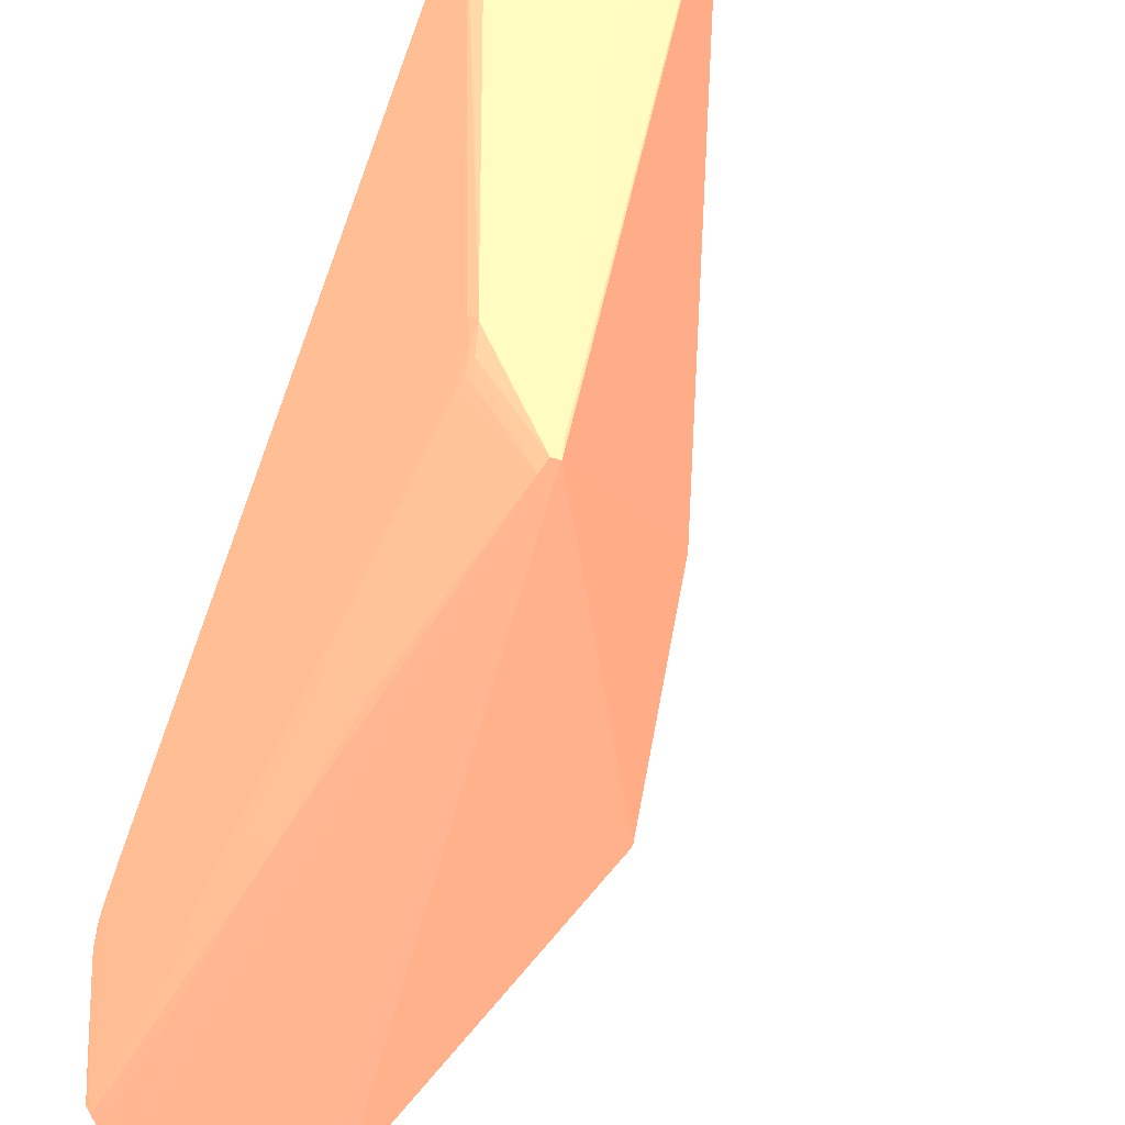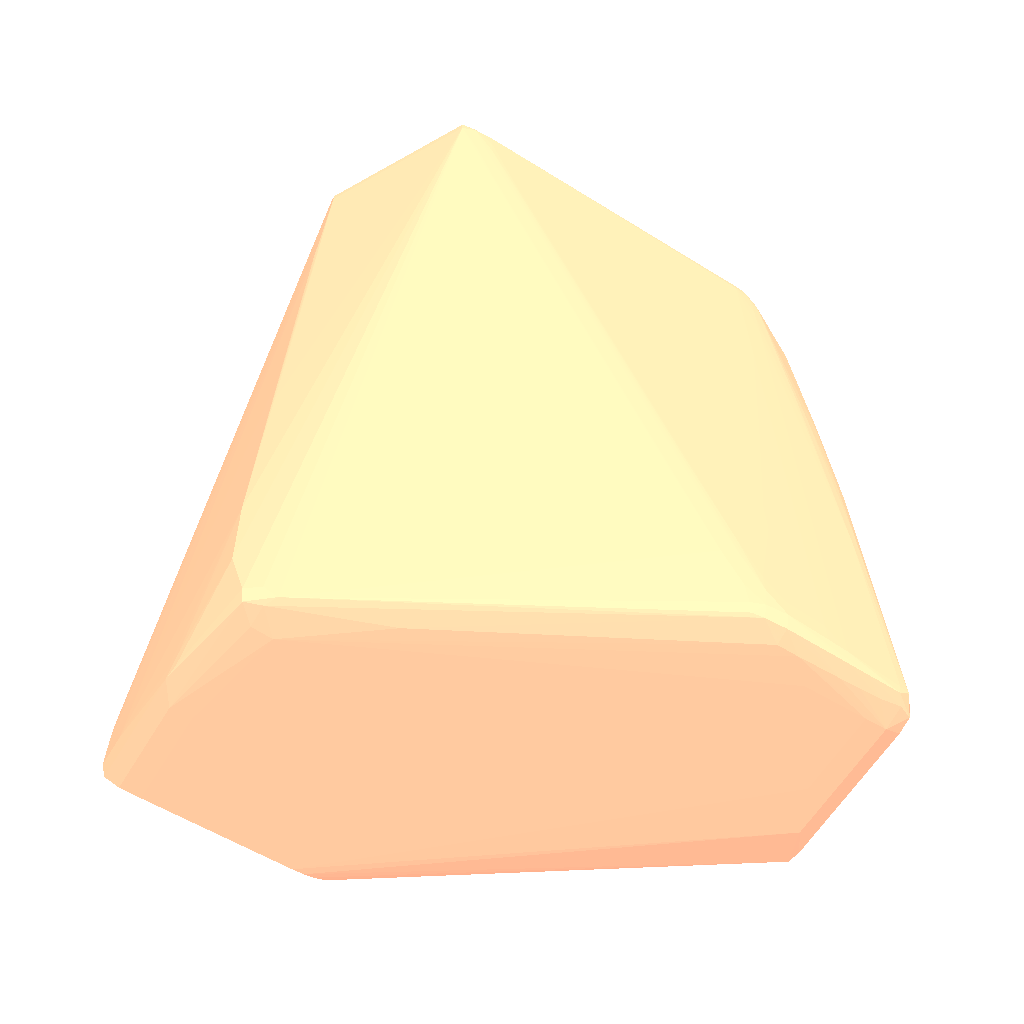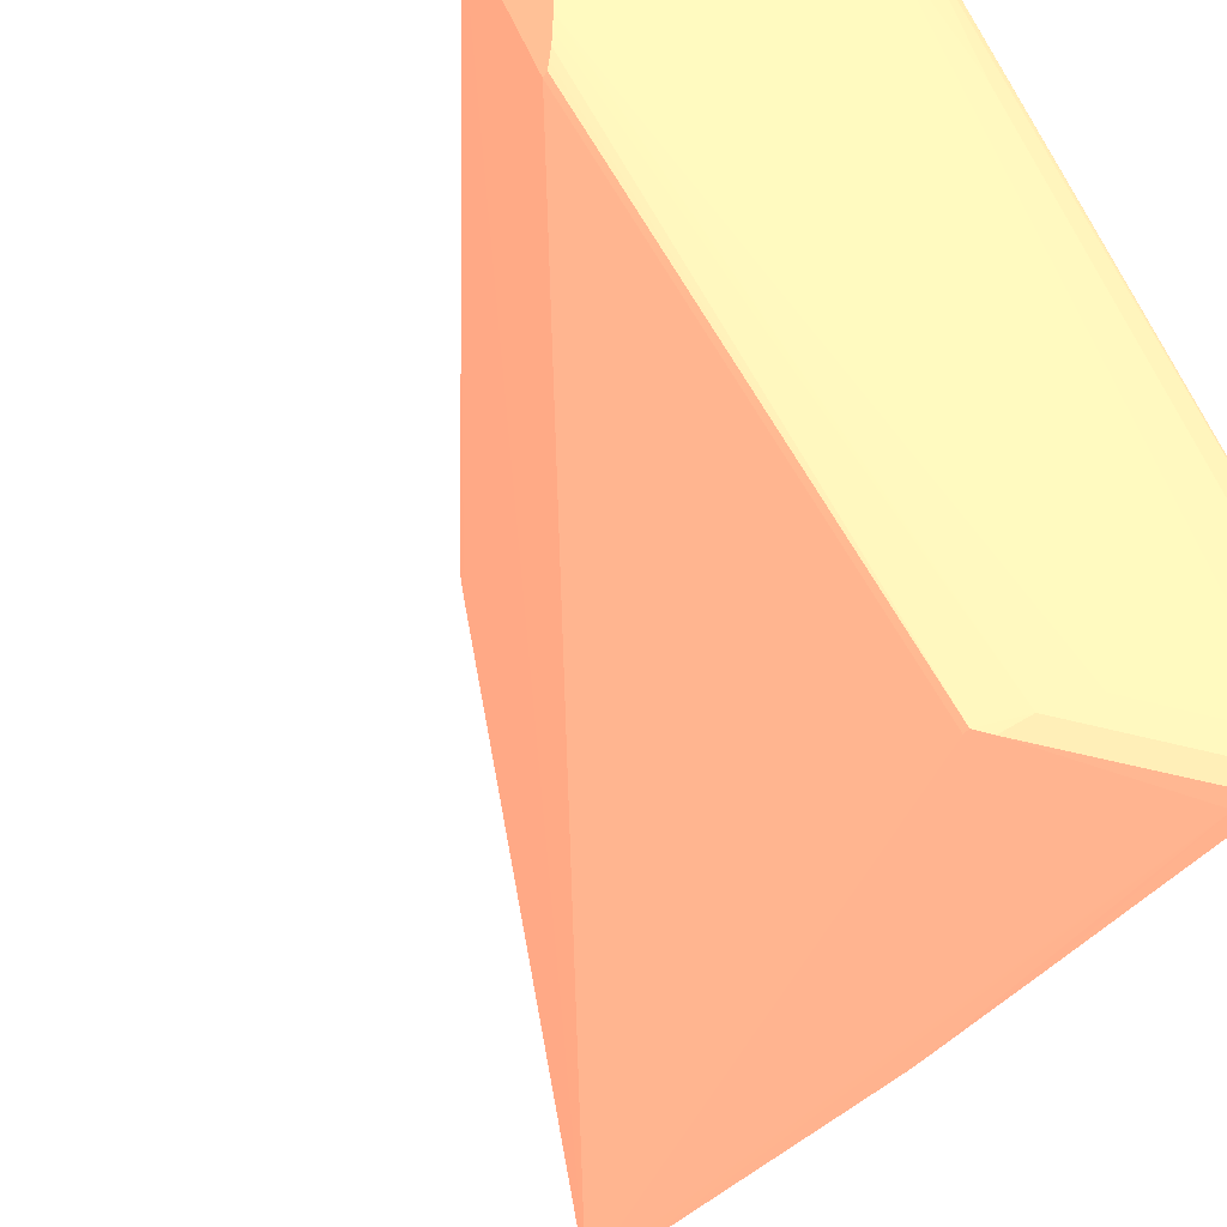
<metadata>
{"format":"obj","ext":"obj","renderer":"f3d","projection":"perspective","resolution":1024,"background":"white","views":[{"elev":-38.3,"azim":158.5,"up":"+Z"},{"elev":-61.6,"azim":58.7,"up":"+Y"},{"elev":-30.4,"azim":-24.1,"up":"+Z"}]}
</metadata>
<code>
v 0.01413 -0.1095 -0.06992 0.9412 0.5216 0.4118
v 0.01339 -0.1095 -0.06992 0.9412 0.5216 0.4118
v 0.01413 -0.1109 -0.06992 0.9412 0.5216 0.4118
v 0.01548 -0.1122 -0.06993 0.9412 0.5216 0.4118
v 0.02996 -0.07184 -0.07021 0.9412 0.5216 0.4118
v 0.01339 -0.1082 -0.06996 0.9412 0.5216 0.4118
v 0.01339 -0.1109 -0.06992 0.9412 0.5216 0.4118
v 0.02929 -0.07184 -0.07021 0.9412 0.5216 0.4118
v 0.02933 -0.07049 -0.07022 0.9412 0.5216 0.4118
v 0.03056 -0.06242 -0.07032 0.9412 0.5216 0.4118
v 0.01339 -0.1116 -0.06992 0.9412 0.5216 0.4118
v 0.01339 -0.1122 -0.06993 0.9412 0.5216 0.4118
v 0.01339 -0.1127 -0.07008 0.9412 0.5216 0.4118
v 0.02086 -0.1132 -0.07021 0.9412 0.5216 0.4118
v 0.02087 -0.1122 -0.07017 0.9412 0.5216 0.4118
v 0.0273 -0.1041 -0.07023 0.9412 0.5216 0.4118
v 0.02859 -0.08799 -0.07021 0.9412 0.5216 0.4118
v 0.02999 -0.07049 -0.07022 0.9412 0.5216 0.4118
v 0.02855 -0.08933 -0.07022 0.9412 0.5216 0.4118
v 0.02992 -0.07318 -0.07022 0.9412 0.5216 0.4118
v 0.03112 -0.06242 -0.07032 0.9412 0.5216 0.4118
v 0.01339 -0.1069 -0.07005 0.9412 0.5216 0.4118
v 0.03071 -0.06161 -0.07036 0.9412 0.5216 0.4118
v 0.01339 -0.1132 -0.07021 0.9412 0.5216 0.4118
v 0.02721 -0.1131 -0.07148 0.9412 0.5216 0.4118
v 0.0218 -0.1131 -0.0703 0.9412 0.5216 0.4118
v 0.02192 -0.1122 -0.07023 0.9412 0.5216 0.4118
v 0.01952 -0.1135 -0.07116 0.9412 0.5216 0.4118
v 0.02846 -0.09203 -0.07028 0.9412 0.5216 0.4118
v 0.02851 -0.09068 -0.07025 0.9412 0.5216 0.4118
v 0.02718 -0.1055 -0.0703 0.9412 0.5216 0.4118
v 0.02694 -0.109 -0.07048 0.9412 0.5216 0.4118
v 0.04065 -0.06242 -0.07563 0.9412 0.5216 0.4118
v 0.04061 -0.06153 -0.07565 0.9412 0.5216 0.4118
v 0.03108 -0.06161 -0.07036 0.9412 0.5216 0.4118
v 0.01339 -0.1055 -0.0702 0.9412 0.5216 0.4118
v 0.03063 -0.06151 -0.07116 0.9412 0.5216 0.4118
v 0.03025 -0.06242 -0.07116 0.9412 0.5216 0.4118
v 0.01339 -0.1046 -0.07039 0.9412 0.5216 0.4118
v 0.01339 -0.1135 -0.07116 0.9412 0.5216 0.4118
v 0.02625 -0.1134 -0.07251 0.9412 0.5216 0.4118
v 0.02763 -0.1132 -0.07252 0.9412 0.5216 0.4118
v 0.02838 -0.113 -0.07297 0.9412 0.5216 0.4118
v 0.02808 -0.1122 -0.07215 0.9412 0.5216 0.4118
v 0.0274 -0.1122 -0.07126 0.9412 0.5216 0.4118
v 0.01339 -0.1135 -0.0719 0.9412 0.5216 0.4118
v 0.01952 -0.1135 -0.07251 0.9412 0.5216 0.4118
v 0.02625 -0.1135 -0.07385 0.9412 0.5216 0.4118
v 0.04059 -0.06645 -0.07703 0.9412 0.5216 0.4118
v 0.04064 -0.07318 -0.07966 0.9412 0.5216 0.4118
v 0.04069 -0.06915 -0.07823 0.9412 0.5216 0.4118
v 0.04072 -0.06511 -0.0768 0.9412 0.5216 0.4118
v 0.041 -0.06242 -0.07655 0.9412 0.5216 0.4118
v 0.04071 -0.06143 -0.07655 0.9412 0.5216 0.4118
v 0.03128 -0.06151 -0.07116 0.9412 0.5216 0.4118
v 0.03747 -0.06155 -0.1057 0.9412 0.5216 0.4118
v 0.03078 -0.06157 -0.07218 0.9412 0.5216 0.4118
v 0.04003 -0.06143 -0.07655 0.9412 0.5216 0.4118
v 0.03469 -0.06146 -0.08059 0.9412 0.5216 0.4118
v 0.03742 -0.06148 -0.1048 0.9412 0.5216 0.4118
v 0.01339 -0.1046 -0.07063 0.9412 0.5216 0.4118
v 0.04056 -0.1131 -0.09539 0.9412 0.5216 0.4118
v 0.03028 -0.1135 -0.07924 0.9412 0.5216 0.4118
v 0.04041 -0.1129 -0.09469 0.9412 0.5216 0.4118
v 0.04058 -0.1122 -0.09452 0.9412 0.5216 0.4118
v 0.04068 -0.1082 -0.09306 0.9412 0.5216 0.4118
v 0.04064 -0.1014 -0.09042 0.9412 0.5216 0.4118
v 0.01339 -0.1135 -0.07251 0.9412 0.5216 0.4118
v 0.03971 -0.1135 -0.09808 0.9412 0.5216 0.4118
v 0.03971 -0.1135 -0.09674 0.9412 0.5216 0.4118
v 0.03836 -0.1135 -0.09943 0.9412 0.5216 0.4118
v 0.04068 -0.07992 -0.0823 0.9412 0.5216 0.4118
v 0.04066 -0.09068 -0.08636 0.9412 0.5216 0.4118
v 0.041 -0.07318 -0.08059 0.9412 0.5216 0.4118
v 0.04095 -0.06645 -0.0779 0.9412 0.5216 0.4118
v 0.04109 -0.06376 -0.0779 0.9412 0.5216 0.4118
v 0.04106 -0.06242 -0.0779 0.9412 0.5216 0.4118
v 0.04105 -0.06915 -0.07924 0.9412 0.5216 0.4118
v 0.04108 -0.06511 -0.0779 0.9412 0.5216 0.4118
v 0.04071 -0.06143 -0.0779 0.9412 0.5216 0.4118
v 0.03789 -0.06155 -0.1057 0.9412 0.5216 0.4118
v 0.03736 -0.06242 -0.1058 0.9412 0.5216 0.4118
v 0.01339 -0.1127 -0.08412 0.9412 0.5216 0.4118
v 0.04003 -0.06143 -0.0779 0.9412 0.5216 0.4118
v 0.036 -0.06145 -0.08597 0.9412 0.5216 0.4118
v 0.03806 -0.06148 -0.1048 0.9412 0.5216 0.4118
v 0.04068 -0.1132 -0.09674 0.9412 0.5216 0.4118
v 0.0409 -0.1122 -0.09539 0.9412 0.5216 0.4118
v 0.04073 -0.1109 -0.09425 0.9412 0.5216 0.4118
v 0.041 -0.1014 -0.09135 0.9412 0.5216 0.4118
v 0.01339 -0.1135 -0.08193 0.9412 0.5216 0.4118
v 0.03836 -0.1135 -0.1048 0.9412 0.5216 0.4118
v 0.03971 -0.1134 -0.1008 0.9412 0.5216 0.4118
v 0.03836 -0.1135 -0.1035 0.9412 0.5216 0.4118
v 0.04103 -0.07992 -0.08328 0.9412 0.5216 0.4118
v 0.04102 -0.09068 -0.08732 0.9412 0.5216 0.4118
v 0.04104 -0.06376 -0.08059 0.9412 0.5216 0.4118
v 0.04101 -0.06242 -0.08059 0.9412 0.5216 0.4118
v 0.0411 -0.0678 -0.07924 0.9412 0.5216 0.4118
v 0.0405 -0.06159 -0.09943 0.9412 0.5216 0.4118
v 0.04051 -0.06157 -0.09808 0.9412 0.5216 0.4118
v 0.04054 -0.06154 -0.09539 0.9412 0.5216 0.4118
v 0.04057 -0.06152 -0.0927 0.9412 0.5216 0.4118
v 0.04064 -0.06147 -0.08597 0.9412 0.5216 0.4118
v 0.04067 -0.06145 -0.08193 0.9412 0.5216 0.4118
v 0.04103 -0.1082 -0.09404 0.9412 0.5216 0.4118
v 0.04104 -0.09741 -0.09 0.9412 0.5216 0.4118
v 0.04106 -0.08665 -0.08597 0.9412 0.5216 0.4118
v 0.04108 -0.09337 -0.08866 0.9412 0.5216 0.4118
v 0.04109 -0.07184 -0.08059 0.9412 0.5216 0.4118
v 0.03936 -0.06152 -0.1021 0.9412 0.5216 0.4118
v 0.04045 -0.06165 -0.1004 0.9412 0.5216 0.4118
v 0.0403 -0.06242 -0.1013 0.9412 0.5216 0.4118
v 0.03801 -0.06242 -0.1058 0.9412 0.5216 0.4118
v 0.03836 -0.1122 -0.106 0.9412 0.5216 0.4118
v 0.02894 -0.1125 -0.1058 0.9412 0.5216 0.4118
v 0.02806 -0.1127 -0.1057 0.9412 0.5216 0.4118
v 0.01339 -0.1131 -0.08412 0.9412 0.5216 0.4118
v 0.04066 -0.06145 -0.08328 0.9412 0.5216 0.4118
v 0.04064 -0.1132 -0.09808 0.9412 0.5216 0.4118
v 0.04099 -0.1122 -0.09674 0.9412 0.5216 0.4118
v 0.04107 -0.1109 -0.09539 0.9412 0.5216 0.4118
v 0.03297 -0.1135 -0.1035 0.9412 0.5216 0.4118
v 0.01339 -0.1135 -0.08267 0.9412 0.5216 0.4118
v 0.03028 -0.1135 -0.1048 0.9412 0.5216 0.4118
v 0.03836 -0.1132 -0.1058 0.9412 0.5216 0.4118
v 0.03943 -0.1131 -0.1057 0.9412 0.5216 0.4118
v 0.03981 -0.1131 -0.1048 0.9412 0.5216 0.4118
v 0.03971 -0.1133 -0.1035 0.9412 0.5216 0.4118
v 0.03971 -0.1134 -0.1021 0.9412 0.5216 0.4118
v 0.04056 -0.1131 -0.1008 0.9412 0.5216 0.4118
v 0.04061 -0.1131 -0.09943 0.9412 0.5216 0.4118
v 0.04093 -0.06376 -0.08597 0.9412 0.5216 0.4118
v 0.04074 -0.06242 -0.09404 0.9412 0.5216 0.4118
v 0.04105 -0.06511 -0.08059 0.9412 0.5216 0.4118
v 0.04109 -0.08933 -0.08732 0.9412 0.5216 0.4118
v 0.04109 -0.1068 -0.09404 0.9412 0.5216 0.4118
v 0.04098 -0.09606 -0.09539 0.9412 0.5216 0.4118
v 0.04066 -0.06242 -0.09808 0.9412 0.5216 0.4118
v 0.04063 -0.06242 -0.09943 0.9412 0.5216 0.4118
v 0.04107 -0.1041 -0.0927 0.9412 0.5216 0.4118
v 0.04109 -0.1001 -0.09135 0.9412 0.5216 0.4118
v 0.04049 -0.06242 -0.1006 0.9412 0.5216 0.4118
v 0.04036 -0.0632 -0.1014 0.9412 0.5216 0.4118
v 0.0404 -0.0641 -0.1015 0.9412 0.5216 0.4118
v 0.03958 -0.07857 -0.1048 0.9412 0.5216 0.4118
v 0.03901 -0.0753 -0.1055 0.9412 0.5216 0.4118
v 0.03905 -0.0762 -0.1055 0.9412 0.5216 0.4118
v 0.03908 -0.07722 -0.1055 0.9412 0.5216 0.4118
v 0.03911 -0.07857 -0.1056 0.9412 0.5216 0.4118
v 0.03938 -0.08665 -0.1057 0.9412 0.5216 0.4118
v 0.03943 -0.08799 -0.1058 0.9412 0.5216 0.4118
v 0.03945 -0.08933 -0.1058 0.9412 0.5216 0.4118
v 0.03946 -0.09068 -0.1058 0.9412 0.5216 0.4118
v 0.03951 -0.09741 -0.1058 0.9412 0.5216 0.4118
v 0.03952 -0.09875 -0.1058 0.9412 0.5216 0.4118
v 0.03953 -0.1001 -0.1058 0.9412 0.5216 0.4118
v 0.03962 -0.1122 -0.1057 0.9412 0.5216 0.4118
v 0.02894 -0.1132 -0.1058 0.9412 0.5216 0.4118
v 0.02806 -0.1131 -0.1057 0.9412 0.5216 0.4118
v 0.01339 -0.1132 -0.08378 0.9412 0.5216 0.4118
v 0.04051 -0.113 -0.1021 0.9412 0.5216 0.4118
v 0.04084 -0.1122 -0.09943 0.9412 0.5216 0.4118
v 0.04101 -0.1109 -0.09674 0.9412 0.5216 0.4118
v 0.04107 -0.1095 -0.09539 0.9412 0.5216 0.4118
v 0.01339 -0.1134 -0.08328 0.9412 0.5216 0.4118
v 0.0404 -0.1129 -0.1044 0.9412 0.5216 0.4118
v 0.04029 -0.1122 -0.1052 0.9412 0.5216 0.4118
v 0.04044 -0.113 -0.1035 0.9412 0.5216 0.4118
v 0.04067 -0.06376 -0.09808 0.9412 0.5216 0.4118
v 0.0407 -0.06645 -0.09808 0.9412 0.5216 0.4118
v 0.04102 -0.1014 -0.09539 0.9412 0.5216 0.4118
v 0.04087 -0.0853 -0.09674 0.9412 0.5216 0.4118
v 0.04064 -0.06376 -0.09943 0.9412 0.5216 0.4118
v 0.04058 -0.06915 -0.1008 0.9412 0.5216 0.4118
v 0.04056 -0.06645 -0.1008 0.9412 0.5216 0.4118
v 0.04054 -0.06511 -0.1008 0.9412 0.5216 0.4118
v 0.04049 -0.0637 -0.1009 0.9412 0.5216 0.4118
v 0.04042 -0.06511 -0.1015 0.9412 0.5216 0.4118
v 0.04038 -0.07783 -0.1028 0.9412 0.5216 0.4118
v 0.04021 -0.07992 -0.1035 0.9412 0.5216 0.4118
v 0.04017 -0.07857 -0.1035 0.9412 0.5216 0.4118
v 0.03965 -0.07992 -0.1048 0.9412 0.5216 0.4118
v 0.03995 -0.08799 -0.1048 0.9412 0.5216 0.4118
v 0.04014 -0.09471 -0.1048 0.9412 0.5216 0.4118
v 0.04018 -0.09741 -0.1048 0.9412 0.5216 0.4118
v 0.04075 -0.1122 -0.1008 0.9412 0.5216 0.4118
v 0.04085 -0.1109 -0.09943 0.9412 0.5216 0.4118
v 0.04093 -0.1095 -0.09808 0.9412 0.5216 0.4118
v 0.04097 -0.1028 -0.09674 0.9412 0.5216 0.4118
v 0.04096 -0.1001 -0.09674 0.9412 0.5216 0.4118
v 0.04041 -0.1122 -0.1045 0.9412 0.5216 0.4118
v 0.04064 -0.1122 -0.1021 0.9412 0.5216 0.4118
v 0.04041 -0.1109 -0.1045 0.9412 0.5216 0.4118
v 0.04038 -0.09653 -0.1042 0.9412 0.5216 0.4118
v 0.04039 -0.09875 -0.1042 0.9412 0.5216 0.4118
v 0.04075 -0.07318 -0.09808 0.9412 0.5216 0.4118
v 0.04093 -0.09471 -0.09674 0.9412 0.5216 0.4118
v 0.0407 -0.07453 -0.09943 0.9412 0.5216 0.4118
v 0.04041 -0.08261 -0.103 0.9412 0.5216 0.4118
v 0.04059 -0.07049 -0.1008 0.9412 0.5216 0.4118
v 0.0404 -0.08126 -0.1029 0.9412 0.5216 0.4118
v 0.04038 -0.09563 -0.1041 0.9412 0.5216 0.4118
v 0.04022 -0.08126 -0.1036 0.9412 0.5216 0.4118
v 0.04021 -0.09607 -0.1047 0.9412 0.5216 0.4118
v 0.04075 -0.1109 -0.1008 0.9412 0.5216 0.4118
v 0.04085 -0.1095 -0.09943 0.9412 0.5216 0.4118
v 0.04089 -0.1014 -0.09808 0.9412 0.5216 0.4118
v 0.04084 -0.08799 -0.09808 0.9412 0.5216 0.4118
v 0.04069 -0.09471 -0.1008 0.9412 0.5216 0.4118
v 0.04048 -0.1028 -0.1035 0.9412 0.5216 0.4118
v 0.04046 -0.09875 -0.1035 0.9412 0.5216 0.4118
v 0.04052 -0.08395 -0.1021 0.9412 0.5216 0.4118
v 0.04075 -0.08665 -0.09943 0.9412 0.5216 0.4118
v 0.04076 -0.08799 -0.09943 0.9412 0.5216 0.4118
v 0.04079 -0.09471 -0.09943 0.9412 0.5216 0.4118
f 1 2 7
f 1 7 3
f 1 3 4
f 1 4 5
f 1 5 8
f 1 8 2
f 2 6 22
f 2 22 36
f 2 36 39
f 2 39 61
f 2 61 83
f 2 83 118
f 2 118 161
f 2 161 166
f 2 166 124
f 2 124 91
f 2 91 68
f 2 68 46
f 2 46 40
f 2 40 24
f 2 24 13
f 2 13 12
f 2 12 11
f 2 11 7
f 2 8 9
f 2 9 10
f 2 10 6
f 3 7 11
f 3 11 4
f 4 11 12
f 4 12 13
f 4 13 14
f 4 14 15
f 4 15 16
f 4 16 17
f 4 17 5
f 5 18 9
f 5 9 8
f 5 17 19
f 5 19 20
f 5 20 21
f 5 21 18
f 6 10 22
f 9 18 21
f 9 21 10
f 10 21 35
f 10 35 23
f 10 23 22
f 13 24 14
f 14 25 26
f 14 26 27
f 14 27 15
f 14 24 40
f 14 40 28
f 14 28 25
f 15 27 16
f 16 29 30
f 16 30 19
f 16 19 17
f 16 27 31
f 16 31 32
f 16 32 33
f 16 33 29
f 19 21 20
f 19 30 21
f 21 33 34
f 21 34 35
f 21 30 29
f 21 29 33
f 22 23 36
f 23 35 55
f 23 55 37
f 23 37 38
f 23 38 39
f 23 39 36
f 25 28 41
f 25 41 42
f 25 42 43
f 25 43 44
f 25 44 45
f 25 45 26
f 26 45 32
f 26 32 27
f 27 32 31
f 28 40 46
f 28 46 47
f 28 47 48
f 28 48 41
f 32 45 33
f 33 49 50
f 33 50 51
f 33 51 52
f 33 52 53
f 33 53 34
f 33 45 44
f 33 44 43
f 33 43 49
f 34 54 55
f 34 55 35
f 34 53 54
f 37 56 57
f 37 57 38
f 37 55 54
f 37 54 58
f 37 58 59
f 37 59 60
f 37 60 56
f 38 57 61
f 38 61 39
f 41 48 42
f 42 62 43
f 42 48 63
f 42 63 62
f 43 62 64
f 43 64 65
f 43 65 66
f 43 66 67
f 43 67 50
f 43 50 49
f 46 68 47
f 47 68 91
f 47 91 123
f 47 123 94
f 47 94 71
f 47 71 48
f 48 69 70
f 48 70 63
f 48 71 69
f 50 72 51
f 50 67 73
f 50 73 72
f 51 72 74
f 51 74 75
f 51 75 52
f 52 75 53
f 53 76 77
f 53 77 54
f 53 75 74
f 53 74 78
f 53 78 79
f 53 79 76
f 54 80 84
f 54 84 58
f 54 77 80
f 56 60 86
f 56 86 81
f 56 81 114
f 56 114 82
f 56 82 83
f 56 83 61
f 56 61 57
f 58 84 59
f 59 84 85
f 59 85 60
f 60 85 84
f 60 84 80
f 60 80 86
f 62 63 70
f 62 70 87
f 62 87 88
f 62 88 64
f 64 88 65
f 65 88 89
f 65 89 66
f 66 73 67
f 66 89 90
f 66 90 74
f 66 74 72
f 66 72 73
f 69 92 93
f 69 93 87
f 69 87 70
f 69 71 94
f 69 94 92
f 74 95 78
f 74 90 96
f 74 96 95
f 76 97 134
f 76 134 98
f 76 98 77
f 76 79 99
f 76 99 135
f 76 135 97
f 77 98 100
f 77 100 101
f 77 101 102
f 77 102 103
f 77 103 104
f 77 104 105
f 77 105 80
f 78 95 106
f 78 106 107
f 78 107 108
f 78 108 109
f 78 109 79
f 79 110 99
f 79 109 110
f 80 105 86
f 81 86 111
f 81 111 112
f 81 112 113
f 81 113 114
f 82 114 115
f 82 115 116
f 82 116 117
f 82 117 83
f 83 117 160
f 83 160 118
f 86 105 119
f 86 119 104
f 86 104 111
f 87 93 120
f 87 120 121
f 87 121 88
f 88 121 122
f 88 122 106
f 88 106 89
f 89 106 90
f 90 106 96
f 91 124 125
f 91 125 123
f 92 126 127
f 92 127 128
f 92 128 129
f 92 129 130
f 92 130 93
f 92 94 123
f 92 123 125
f 92 125 159
f 92 159 126
f 93 130 131
f 93 131 132
f 93 132 120
f 95 96 106
f 97 133 134
f 97 135 133
f 98 134 100
f 99 133 135
f 99 110 136
f 99 136 137
f 99 137 138
f 99 138 133
f 100 112 111
f 100 111 101
f 100 134 139
f 100 139 140
f 100 140 112
f 101 111 102
f 102 111 103
f 103 111 104
f 104 119 105
f 106 122 141
f 106 141 107
f 107 141 108
f 108 141 109
f 109 141 142
f 109 142 110
f 110 142 136
f 112 140 143
f 112 143 113
f 113 143 144
f 113 144 114
f 114 144 145
f 114 145 146
f 114 146 147
f 114 147 148
f 114 148 149
f 114 149 150
f 114 150 151
f 114 151 152
f 114 152 115
f 115 152 153
f 115 153 154
f 115 154 155
f 115 155 156
f 115 156 157
f 115 157 158
f 115 158 127
f 115 127 126
f 115 126 159
f 115 159 116
f 116 159 160
f 116 160 117
f 118 160 161
f 120 132 121
f 121 132 131
f 121 131 162
f 121 162 163
f 121 163 164
f 121 164 122
f 122 164 165
f 122 165 137
f 122 137 142
f 122 142 141
f 124 166 160
f 124 160 125
f 125 160 159
f 127 167 128
f 127 158 168
f 127 168 167
f 128 167 169
f 128 169 162
f 128 162 129
f 129 162 131
f 129 131 130
f 133 170 139
f 133 139 134
f 133 138 171
f 133 171 170
f 136 142 137
f 137 165 172
f 137 172 138
f 138 172 173
f 138 173 171
f 139 170 140
f 140 170 171
f 140 171 174
f 140 174 175
f 140 175 176
f 140 176 177
f 140 177 143
f 143 177 178
f 143 178 145
f 143 145 144
f 145 178 179
f 145 179 180
f 145 180 181
f 145 181 182
f 145 182 183
f 145 183 146
f 146 183 148
f 146 148 147
f 148 183 149
f 149 183 152
f 149 152 151
f 149 151 150
f 152 183 184
f 152 184 185
f 152 185 186
f 152 186 168
f 152 168 153
f 153 168 154
f 154 168 155
f 155 168 156
f 156 168 157
f 157 168 158
f 160 166 161
f 162 169 163
f 163 169 167
f 163 167 187
f 163 187 188
f 163 188 164
f 164 188 207
f 164 207 189
f 164 189 208
f 164 208 190
f 164 190 165
f 165 190 191
f 165 191 198
f 165 198 172
f 167 168 192
f 167 192 193
f 167 193 187
f 168 194 192
f 168 186 195
f 168 195 196
f 168 196 194
f 171 173 197
f 171 197 174
f 172 198 174
f 172 174 197
f 172 197 173
f 174 199 201
f 174 201 175
f 174 198 191
f 174 191 209
f 174 209 199
f 175 200 176
f 175 201 195
f 175 195 200
f 176 200 177
f 177 179 178
f 177 200 202
f 177 202 180
f 177 180 179
f 180 202 195
f 180 195 203
f 180 203 204
f 180 204 181
f 181 184 183
f 181 183 182
f 181 204 185
f 181 185 184
f 185 203 195
f 185 195 205
f 185 205 186
f 185 204 203
f 186 205 195
f 187 193 206
f 187 206 207
f 187 207 188
f 189 207 216
f 189 216 208
f 190 208 209
f 190 209 191
f 192 194 193
f 193 210 206
f 193 194 211
f 193 211 212
f 193 212 213
f 193 213 201
f 193 201 210
f 194 196 212
f 194 212 211
f 195 202 200
f 195 201 196
f 196 201 213
f 196 213 212
f 199 209 214
f 199 214 201
f 201 214 215
f 201 215 216
f 201 216 210
f 206 210 216
f 206 216 207
f 208 216 215
f 208 215 214
f 208 214 209

</code>
